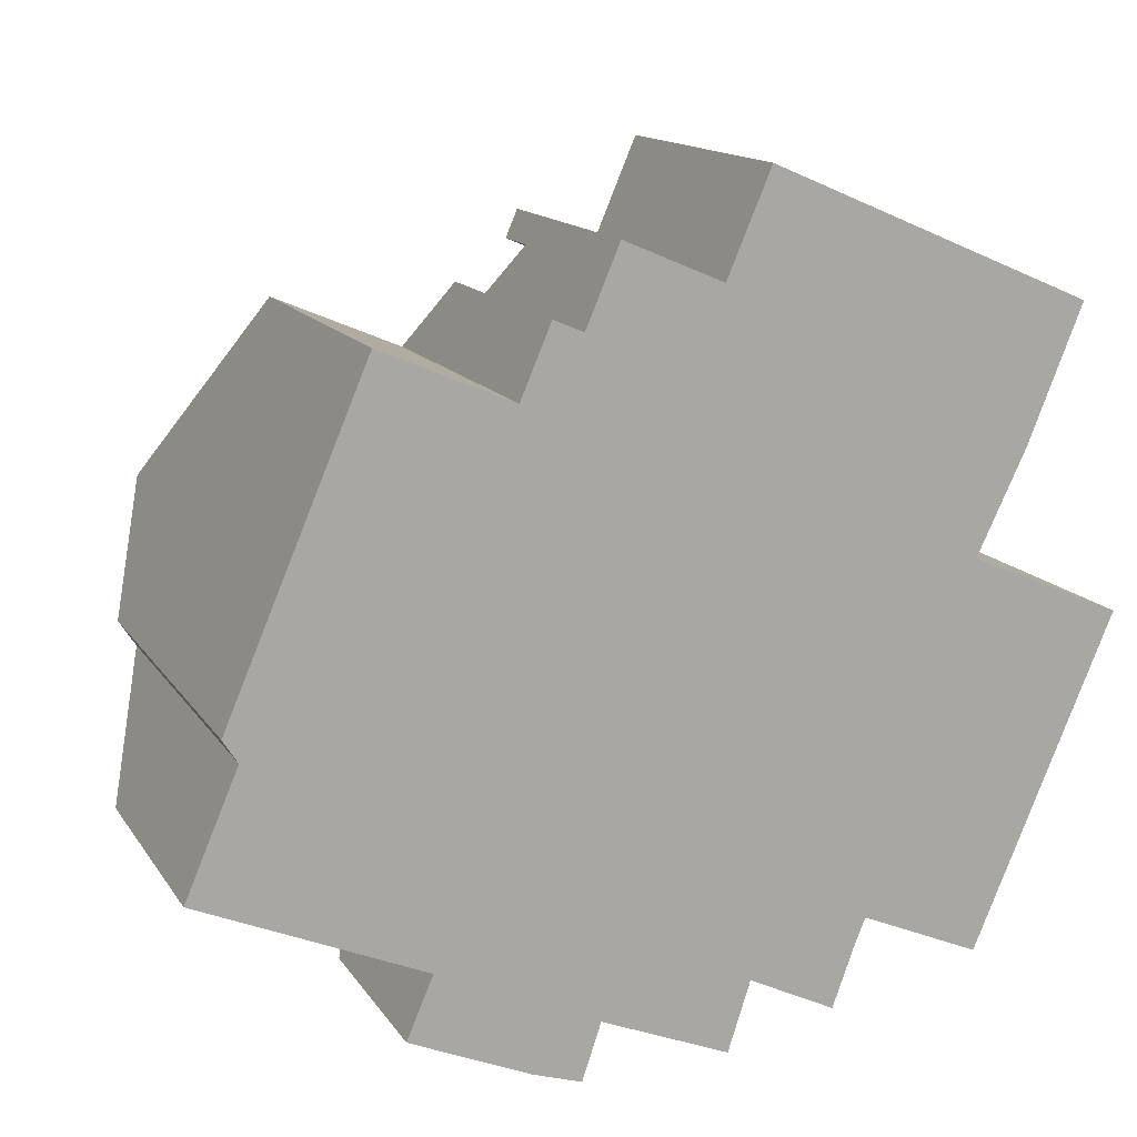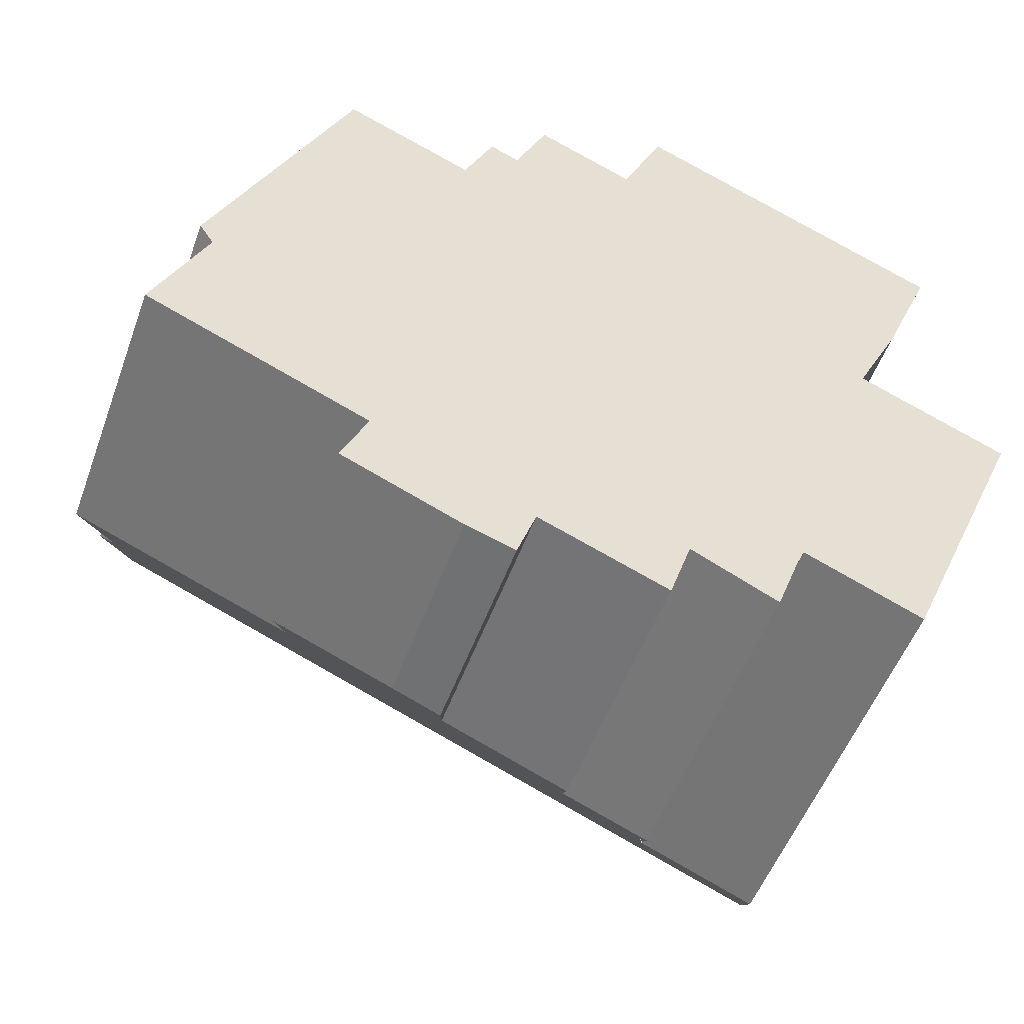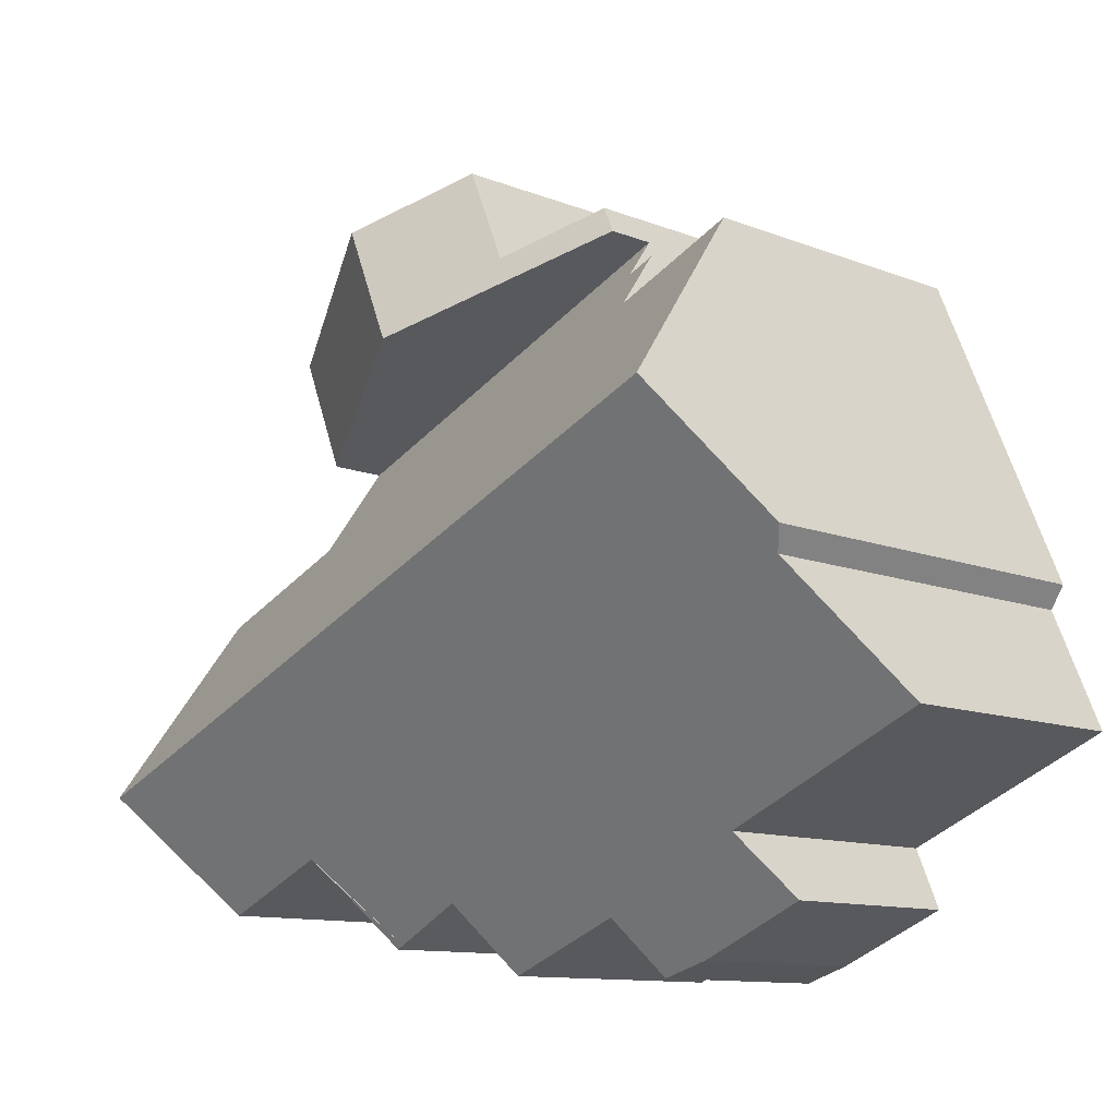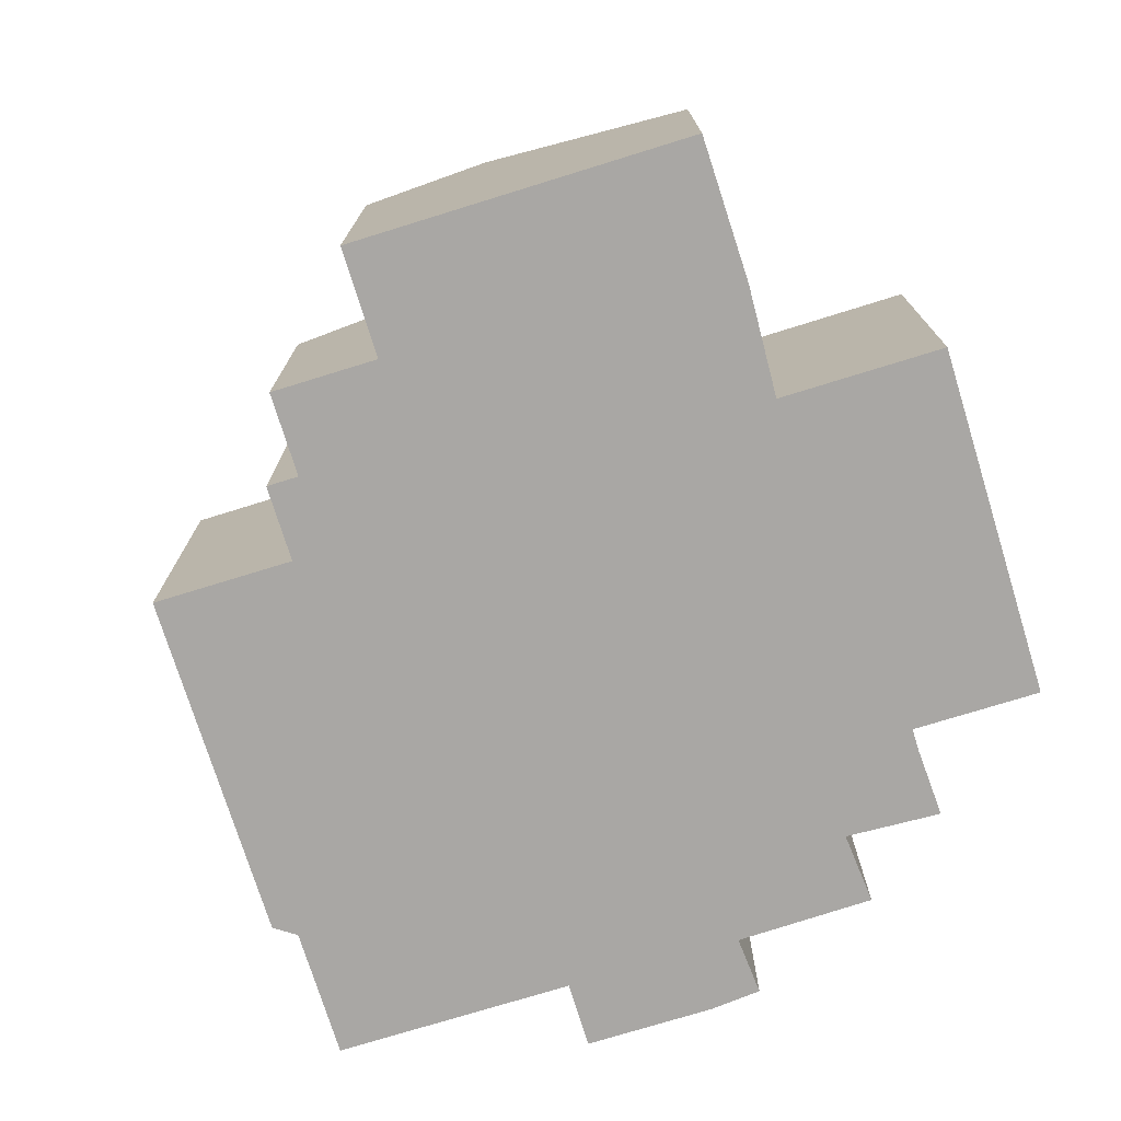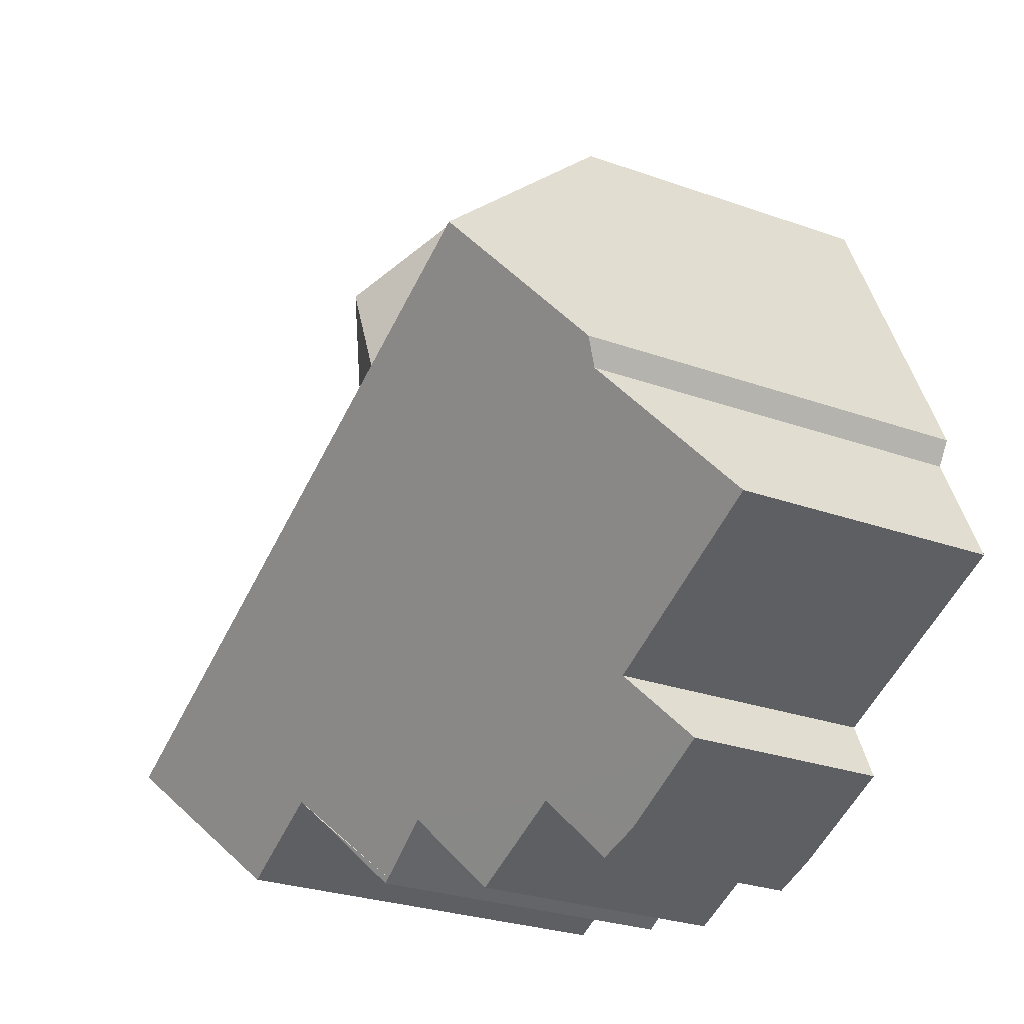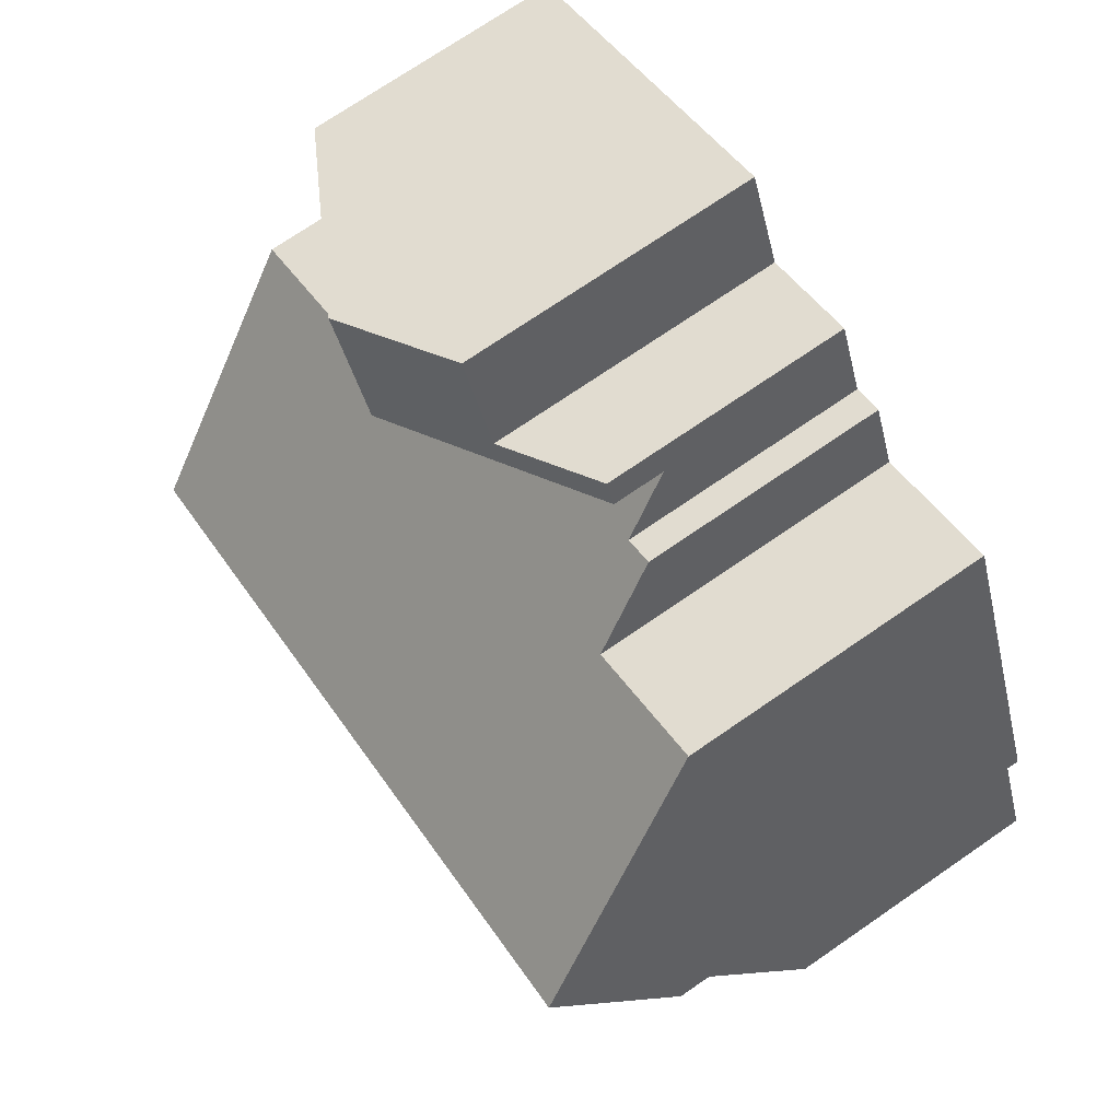
<metadata>
{"format":"obj","ext":"obj","renderer":"f3d","projection":"perspective","resolution":1024,"background":"white","views":[{"elev":14.1,"azim":-21.5,"up":"+Z"},{"elev":-52.2,"azim":-19.8,"up":"+Z"},{"elev":-11.2,"azim":-134.1,"up":"+Z"},{"elev":-74.8,"azim":40.3,"up":"+Y"},{"elev":-28.0,"azim":-118.3,"up":"+Z"},{"elev":73.0,"azim":-124.5,"up":"+Z"}]}
</metadata>
<code>
v  1.616 9.716 4.819
v  5.617 5.931 7.576
v  4.471 9.716 3.643
v  3.229 5.9 8.596
v  6.622 4.628 8.678
v  6.716 4.629 8.638
v  6.17 4.622 8.871
v  12.77 9.716 0.226
v  16.71 5.815 3.143
v  15.06 9.716 -0.718
v  14.39 5.784 4.131
v  13.91 5.778 4.338
v  14.8 3.867 6.194
v  14.88 3.689 6.372
v  11.14 3.689 7.91
v  7.114 3.689 9.569
v  11.81 7.191 -2.318
v  11.38 6.018 -3.506
v  11.24 6.027 -3.438
v  5.786 3.781 -3.805
v  7.033 4.865 -3.058
v  6.686 3.85 -4.096
v  3.597 3.81 -2.87
v  9.796 6.117 -2.739
v  9.385 4.878 -4.011
v  4.079 4.95 -1.742
v  11.98 7.602 -1.912
v  14.15 7.574 -2.838
v  2.465 4.971 -1.053
v  0 5.003 3.063e-16
v  0.953 7.257 2.23
v  0.688 7.521 2.647
v  13.91 -2.656e-16 4.338
v  16.71 -1.925e-16 3.143
v  14.39 -2.53e-16 4.131
v  5.617 -4.639e-16 7.576
v  3.229 -5.264e-16 8.596
v  6.17 -5.432e-16 8.871
v  6.716 -5.289e-16 8.638
v  6.622 -5.314e-16 8.678
v  14.15 1.738e-16 -2.838
v  15.06 4.396e-17 -0.718
v  11.98 1.171e-16 -1.912
v  11.81 1.419e-16 -2.318
v  14.8 -3.793e-16 6.194
v  9.796 1.677e-16 -2.739
v  11.38 2.147e-16 -3.506
v  11.24 2.105e-16 -3.438
v  3.597 1.757e-16 -2.87
v  5.786 2.33e-16 -3.805
v  4.079 1.067e-16 -1.742
v  0 0 0
v  2.465 6.448e-17 -1.053
v  0.688 -1.621e-16 2.647
v  0.953 -1.365e-16 2.23
v  9.385 2.456e-16 -4.011
v  7.033 1.872e-16 -3.058
v  6.686 2.508e-16 -4.096
v  14.88 -3.902e-16 6.372
v  1.616 -2.951e-16 4.819
v  7.114 -5.859e-16 9.569
v  11.14 -4.843e-16 7.91
v  12.12 6.782 10.23
v  11.14 6.785 7.91
v  9.938 5.627 11.17
v  9.137 5.624 9.293
v  7.114 4.666 9.569
v  7.327 4.666 10.07
v  15.81 4.833 8.66
v  14.88 4.819 6.372
v  9.137 -5.69e-16 9.293
v  7.327 -6.164e-16 10.07
v  9.938 -6.838e-16 11.17
v  15.81 -5.303e-16 8.66
v  12.12 -6.267e-16 10.23
g defaultobject
f 1 2 3
f 2 1 4
f 2 5 6
f 5 2 7
f 8 9 10
f 9 8 3
f 9 3 11
f 11 3 12
f 12 3 13
f 13 3 14
f 14 3 15
f 15 3 6
f 15 6 16
f 6 3 2
f 17 18 19
f 20 21 22
f 21 20 23
f 21 24 25
f 24 21 23
f 24 23 26
f 24 26 27
f 27 10 28
f 10 27 26
f 10 26 29
f 10 29 30
f 10 30 8
f 8 30 31
f 8 31 3
f 3 31 32
f 3 32 1
f 27 19 24
f 33 11 12
f 11 33 9
f 9 33 34
f 34 33 35
f 4 36 2
f 36 4 37
f 38 5 7
f 5 38 6
f 6 38 39
f 39 38 40
f 9 28 10
f 28 9 34
f 28 34 41
f 41 34 42
f 43 17 27
f 17 43 44
f 13 33 12
f 33 13 45
f 28 43 27
f 43 28 41
f 19 46 24
f 46 19 18
f 46 18 47
f 46 47 48
f 20 49 23
f 49 20 50
f 51 29 26
f 29 51 30
f 30 51 52
f 52 51 53
f 31 54 32
f 54 31 55
f 44 18 17
f 18 44 47
f 46 25 24
f 25 46 56
f 57 22 21
f 22 57 58
f 14 45 13
f 45 14 59
f 56 21 25
f 21 56 57
f 58 20 22
f 20 58 50
f 23 51 26
f 51 23 49
f 30 55 31
f 55 30 52
f 32 4 1
f 4 32 54
f 4 54 37
f 37 54 60
f 36 7 2
f 7 36 38
f 39 16 6
f 16 39 61
f 61 15 16
f 15 61 62
f 15 62 14
f 14 62 59
f 36 40 38
f 40 36 39
f 60 36 37
f 36 60 62
f 62 60 59
f 59 60 45
f 45 60 33
f 33 60 54
f 33 54 35
f 35 54 34
f 34 54 55
f 34 55 52
f 34 52 42
f 42 52 53
f 42 53 51
f 42 51 43
f 42 43 41
f 39 62 61
f 62 39 36
f 49 43 51
f 43 49 44
f 44 49 57
f 57 49 50
f 44 57 46
f 57 50 58
f 56 46 57
f 46 47 44
f 47 46 48
f 63 64 65
f 66 65 64
f 67 66 64
f 68 66 67
f 69 64 63
f 64 69 70
f 68 71 66
f 71 68 72
f 65 69 63
f 69 65 73
f 69 73 74
f 74 73 75
f 66 73 65
f 73 66 71
f 61 68 67
f 68 61 72
f 74 70 69
f 70 74 59
f 59 64 70
f 64 59 67
f 67 59 62
f 67 62 61
f 61 71 72
f 71 61 62
f 71 62 75
f 75 62 74
f 74 62 59
f 75 73 71

</code>
